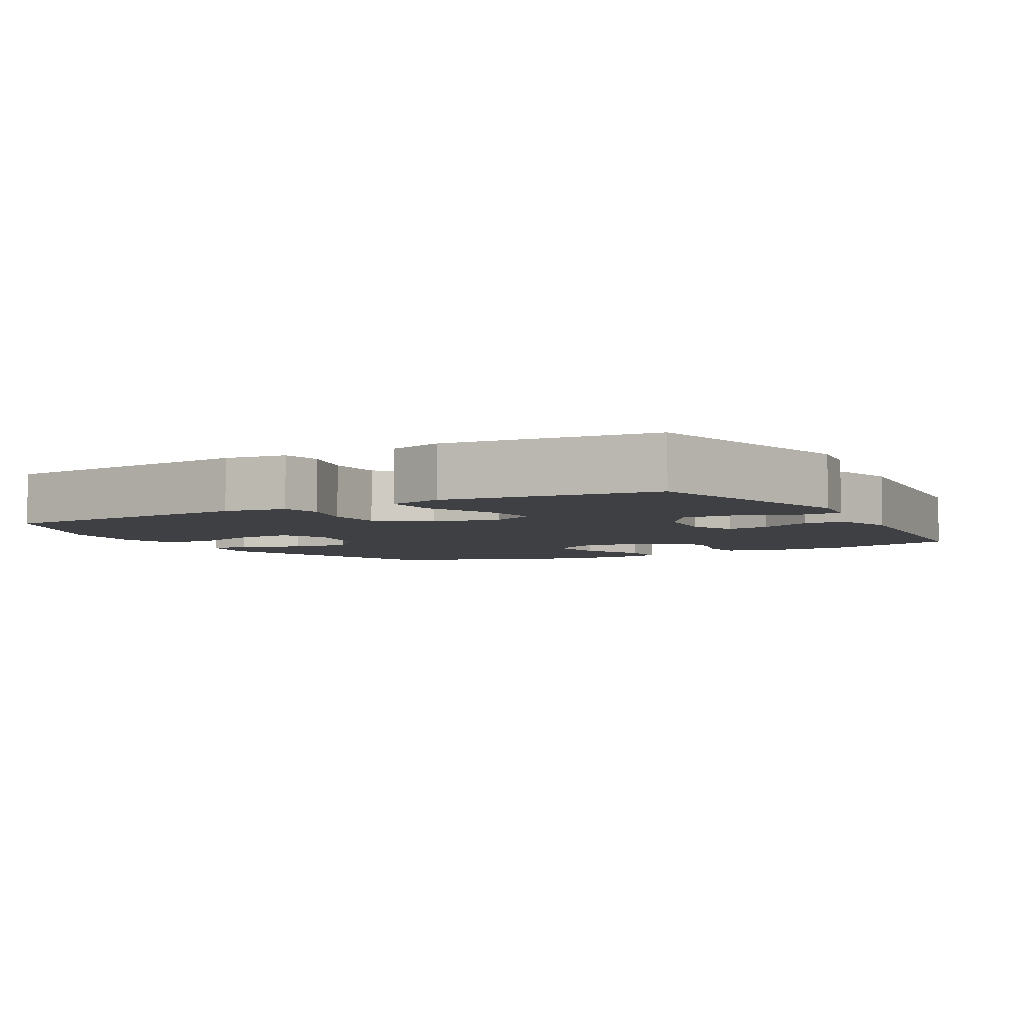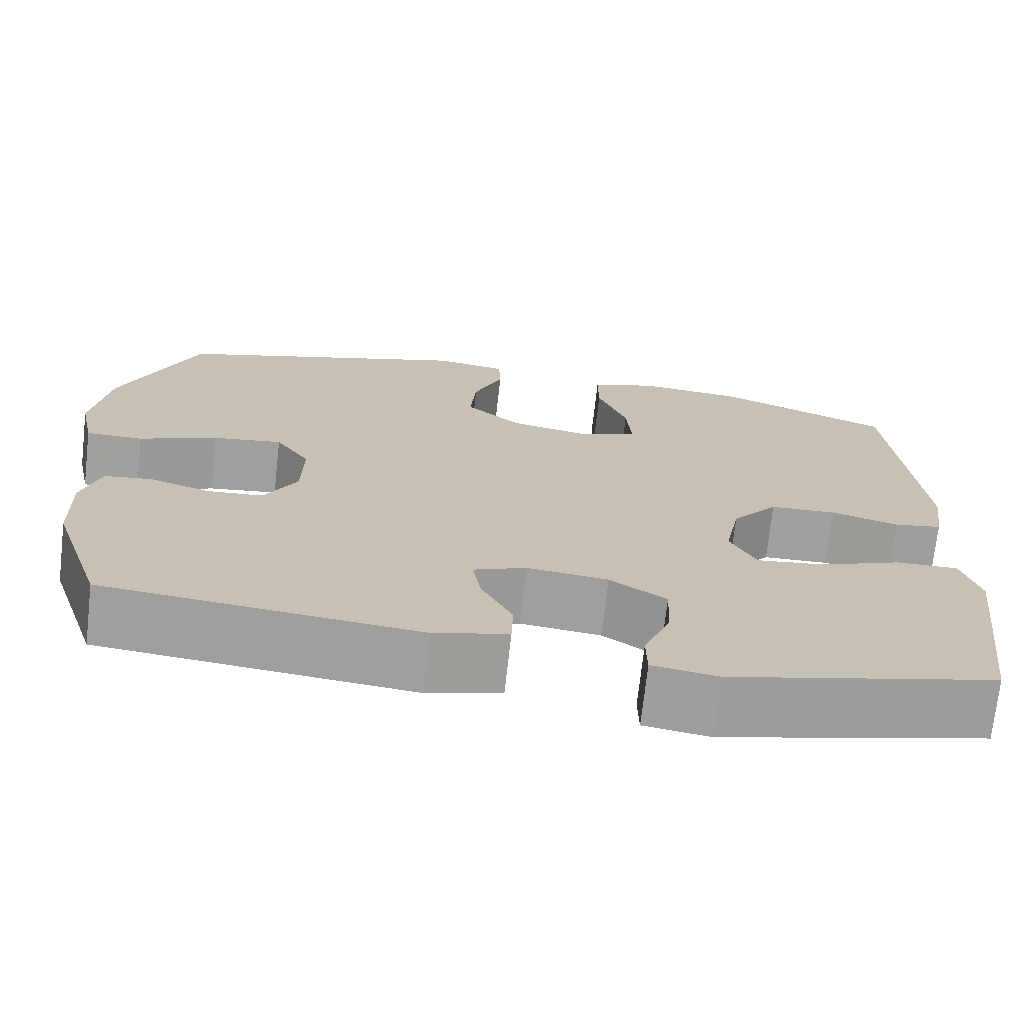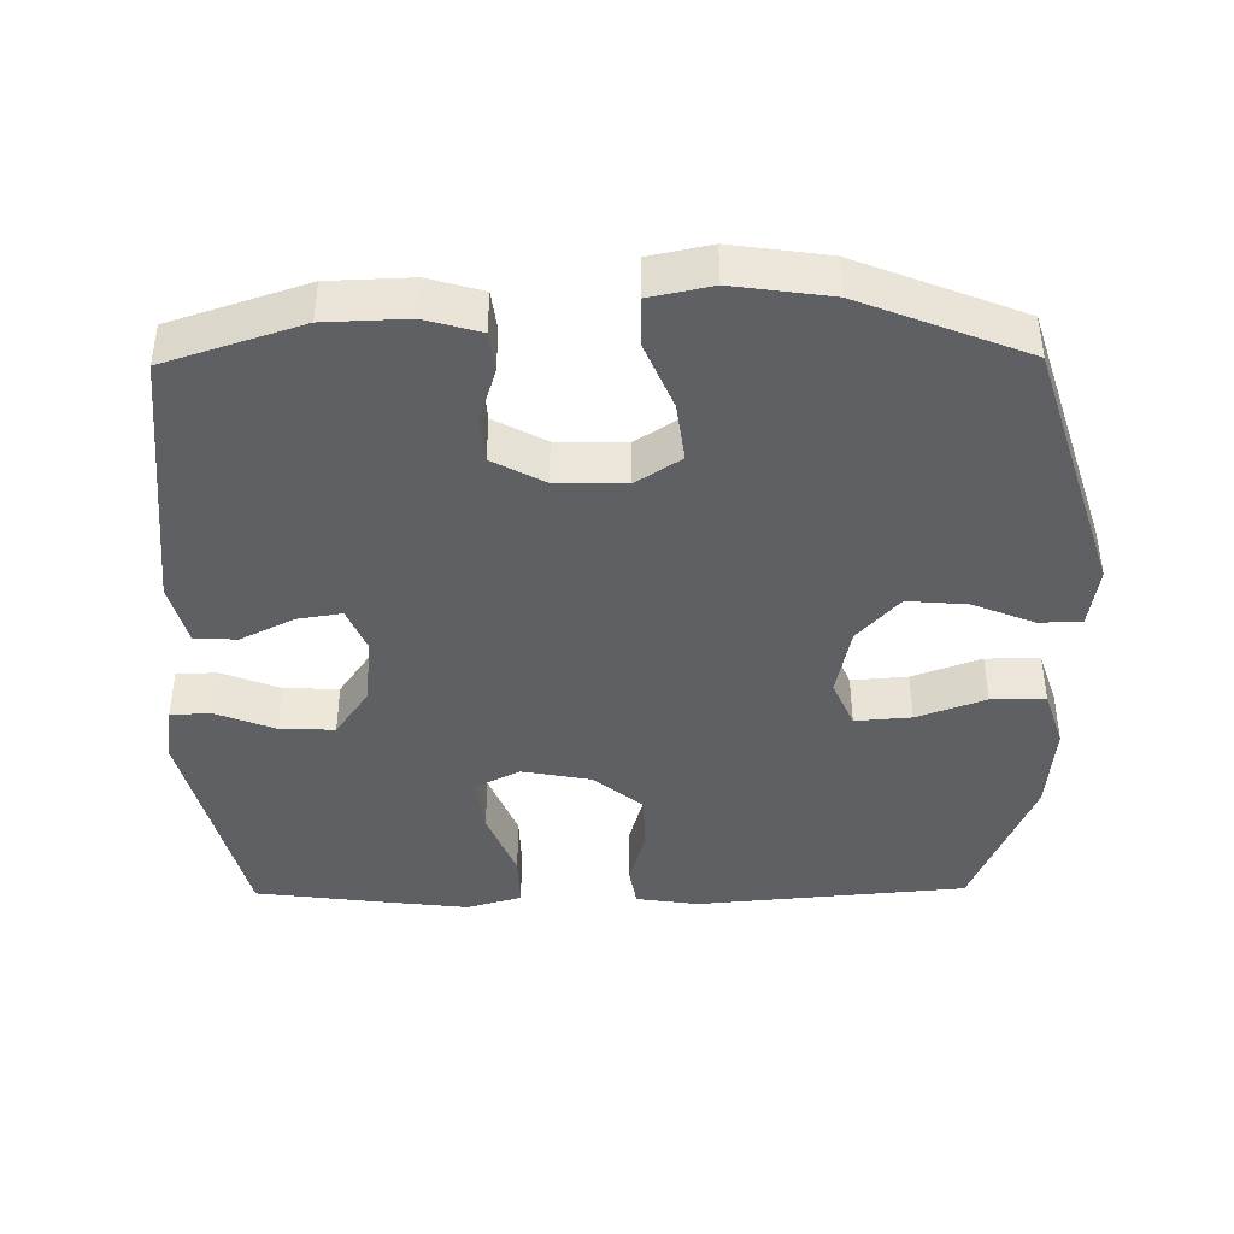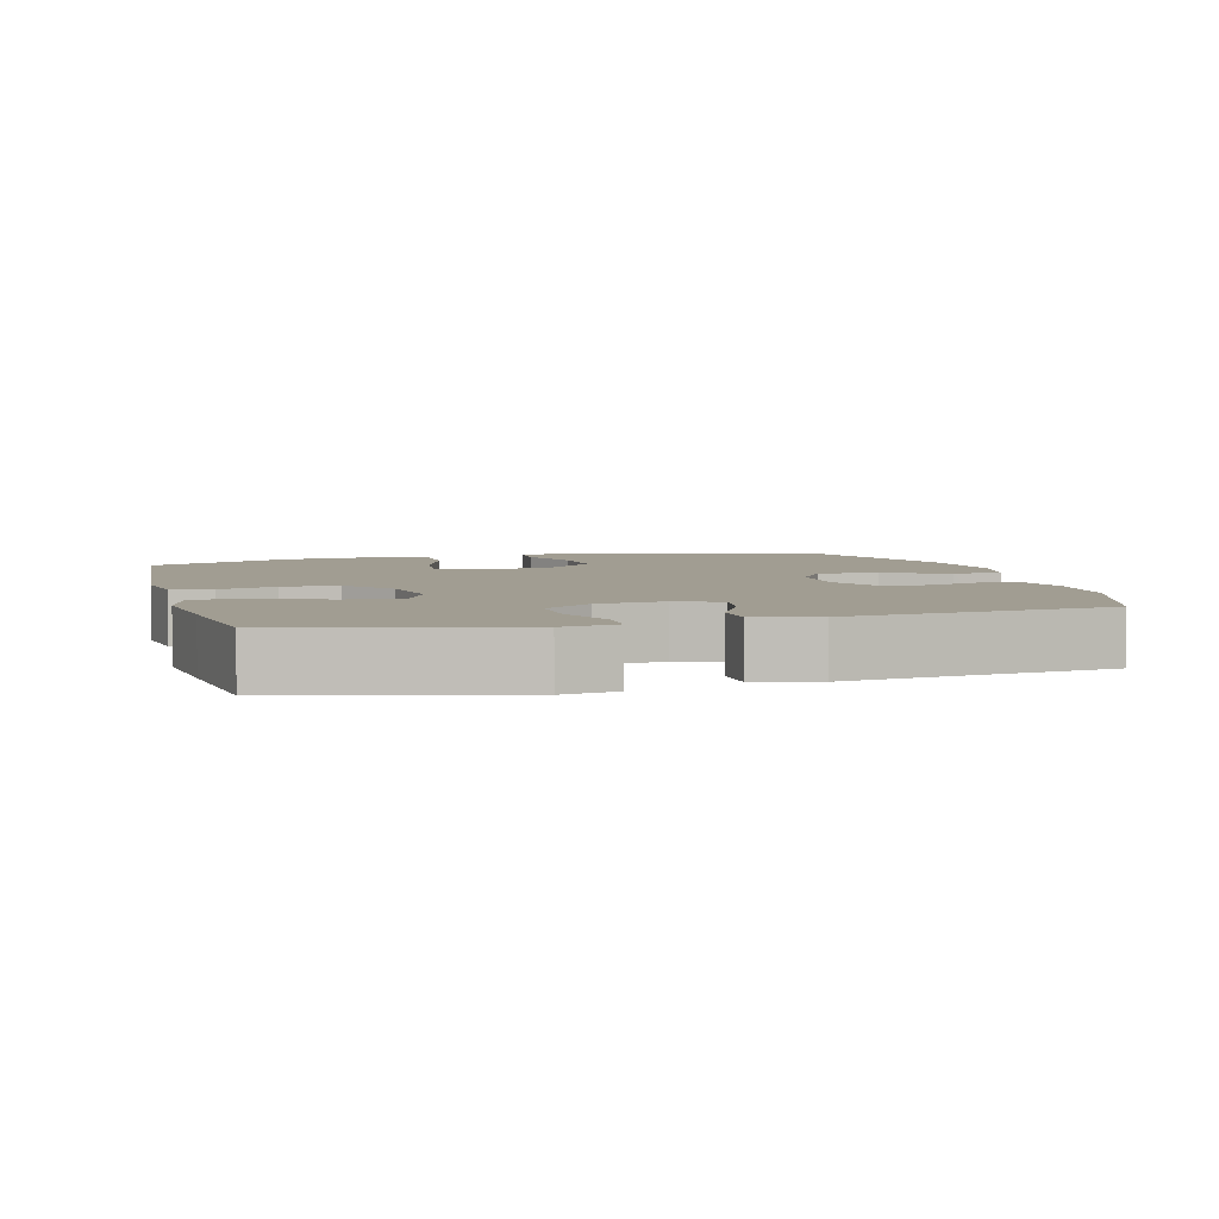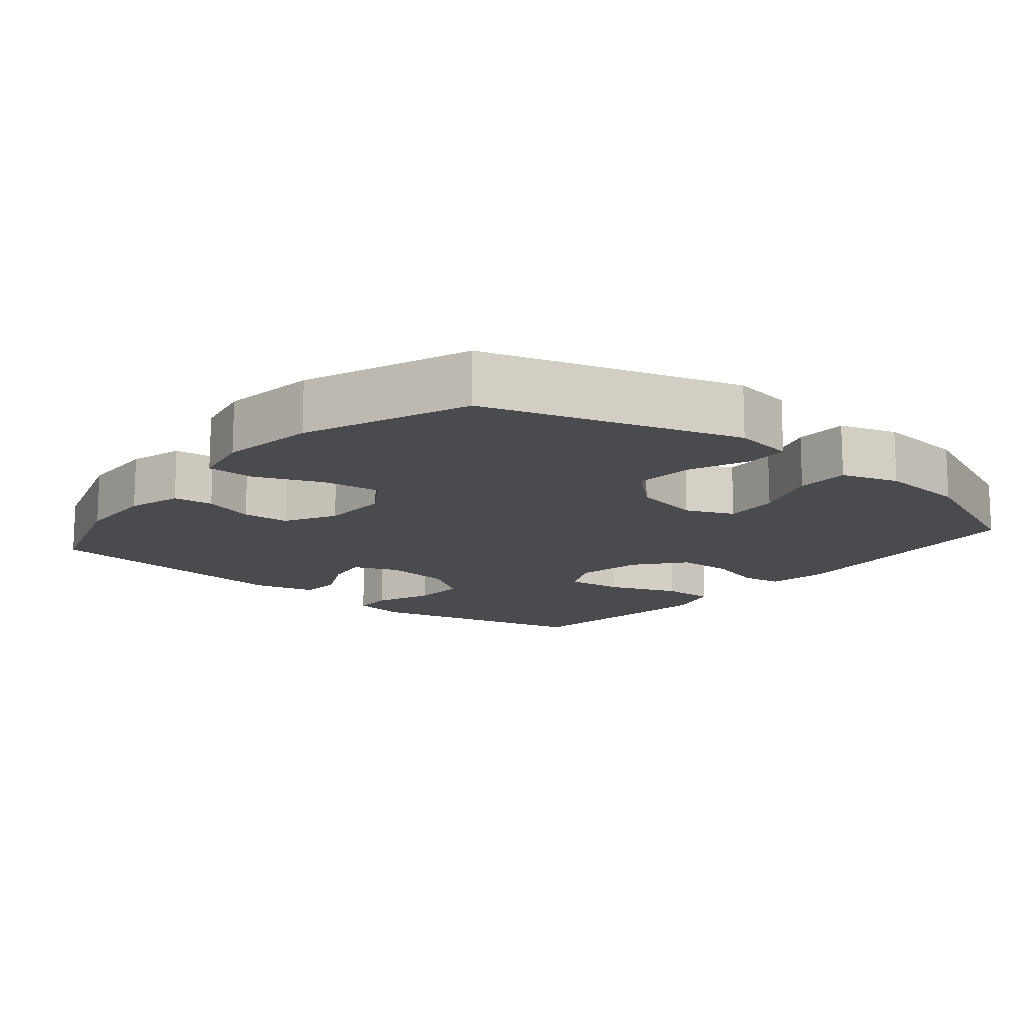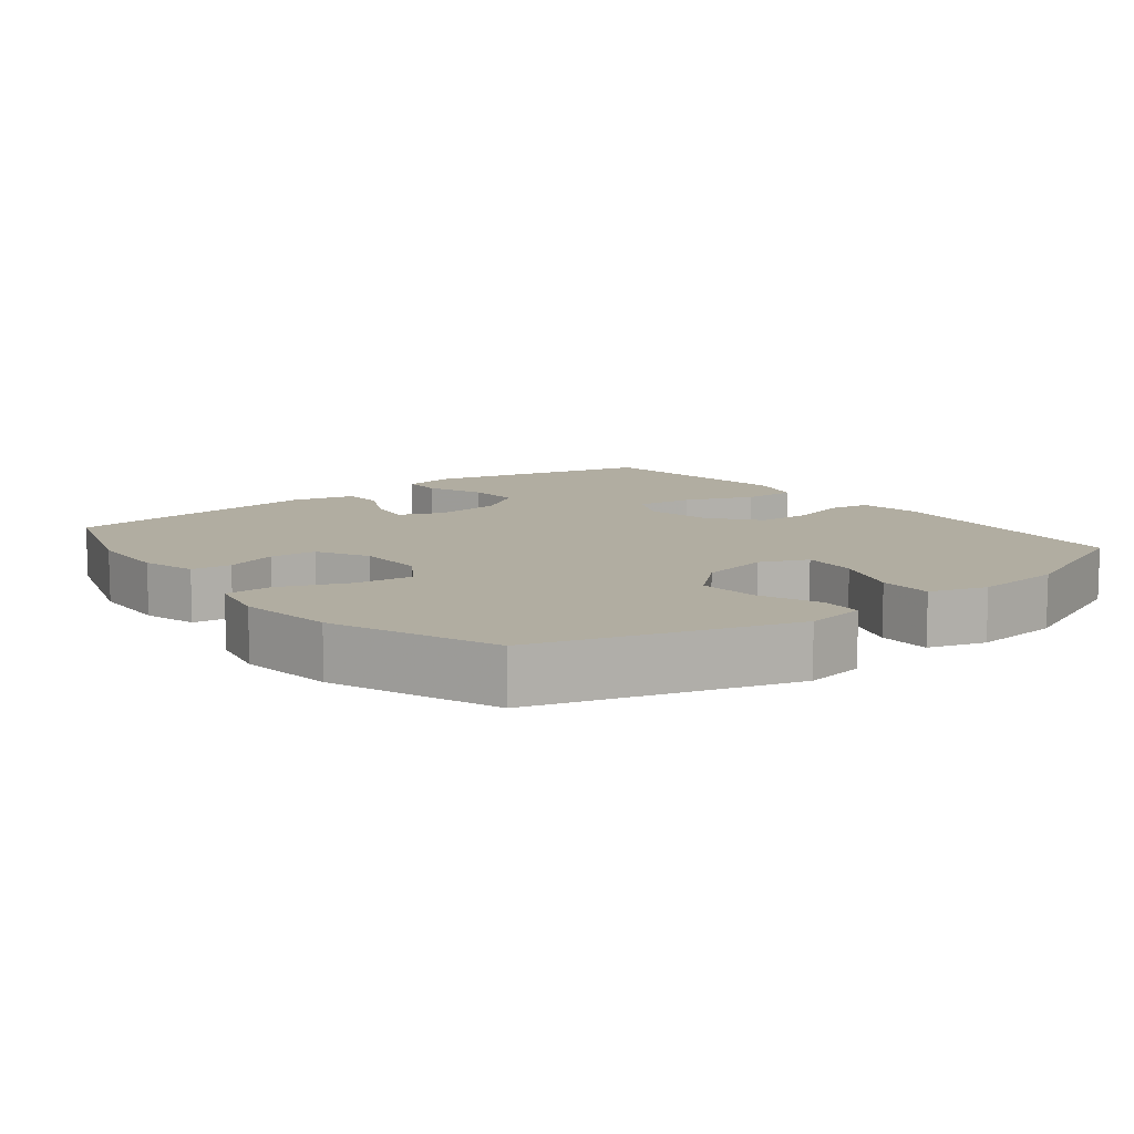
<metadata>
{"format":"obj","ext":"obj","renderer":"f3d","projection":"perspective","resolution":1024,"background":"white","views":[{"elev":-4.7,"azim":119.7,"up":"+Y"},{"elev":-71.9,"azim":-6.4,"up":"+Z"},{"elev":-42.2,"azim":-89.3,"up":"+Y"},{"elev":4.8,"azim":164.8,"up":"+Y"},{"elev":-14.1,"azim":-39.7,"up":"+Y"},{"elev":10.4,"azim":-38.2,"up":"+Y"}]}
</metadata>
<code>
v 0.5 0.07 -0.5
v 0.184 0.07 -0.578
v 0.106 0.07 -0.566
v 0.105 0.07 -0.509
v 0.137 0.07 -0.428
v 0.14 0.07 -0.352
v 0.073 0.07 -0.306
v -0.023 0.07 -0.295
v -0.086 0.07 -0.321
v -0.076 0.07 -0.383
v -0.039 0.07 -0.457
v -0.041 0.07 -0.516
v -0.129 0.07 -0.539
v -0.5 0.07 -0.5
v -0.562 0.07 -0.311
v -0.566 0.07 -0.196
v -0.544 0.07 -0.12
v -0.488 0.07 -0.113
v -0.415 0.07 -0.136
v -0.349 0.07 -0.131
v -0.31 0.07 -0.059
v -0.308 0.07 0.038
v -0.349 0.07 0.1
v -0.431 0.07 0.089
v -0.524 0.07 0.05
v -0.592 0.07 0.05
v -0.61 0.07 0.136
v -0.591 0.07 0.27
v -0.5 0.07 0.5
v -0.145 0.07 0.612
v -0.06 0.07 0.599
v -0.058 0.07 0.54
v -0.093 0.07 0.455
v -0.1 0.07 0.371
v -0.035 0.07 0.313
v 0.063 0.07 0.293
v 0.13 0.07 0.322
v 0.124 0.07 0.4
v 0.089 0.07 0.495
v 0.089 0.07 0.57
v 0.169 0.07 0.596
v 0.294 0.07 0.585
v 0.5 0.07 0.5
v 0.533 0.07 0.125
v 0.52 0.07 0.038
v 0.463 0.07 0.028
v 0.382 0.07 0.051
v 0.303 0.07 0.048
v 0.248 0.07 -0.02
v 0.23 0.07 -0.115
v 0.261 0.07 -0.177
v 0.342 0.07 -0.167
v 0.44 0.07 -0.128
v 0.515 0.07 -0.126
v 0.537 0.07 -0.203
v 0.522 0.07 -0.327
v 0.5 0 -0.5
v 0.184 0 -0.578
v 0.106 0 -0.566
v 0.105 0 -0.509
v 0.137 0 -0.428
v 0.14 0 -0.352
v 0.073 0 -0.306
v -0.023 0 -0.295
v -0.086 0 -0.321
v -0.076 0 -0.383
v -0.039 0 -0.457
v -0.041 0 -0.516
v -0.129 0 -0.539
v -0.5 0 -0.5
v -0.562 0 -0.311
v -0.566 0 -0.196
v -0.544 0 -0.12
v -0.488 0 -0.113
v -0.415 0 -0.136
v -0.349 0 -0.131
v -0.31 0 -0.059
v -0.308 0 0.038
v -0.349 0 0.1
v -0.431 0 0.089
v -0.524 0 0.05
v -0.592 0 0.05
v -0.61 0 0.136
v -0.591 0 0.27
v -0.5 0 0.5
v -0.145 0 0.612
v -0.06 0 0.599
v -0.058 0 0.54
v -0.093 0 0.455
v -0.1 0 0.371
v -0.035 0 0.313
v 0.063 0 0.293
v 0.13 0 0.322
v 0.124 0 0.4
v 0.089 0 0.495
v 0.089 0 0.57
v 0.169 0 0.596
v 0.294 0 0.585
v 0.5 0 0.5
v 0.533 0 0.125
v 0.52 0 0.038
v 0.463 0 0.028
v 0.382 0 0.051
v 0.303 0 0.048
v 0.248 0 -0.02
v 0.23 0 -0.115
v 0.261 0 -0.177
v 0.342 0 -0.167
v 0.44 0 -0.128
v 0.515 0 -0.126
v 0.537 0 -0.203
v 0.522 0 -0.327
f 3 4 5
f 2 3 5
f 1 2 5
f 56 1 5
f 55 56 5
f 54 55 5
f 53 54 5
f 52 53 5
f 51 52 5 6
f 50 51 6 7
f 49 50 7 8
f 48 49 8 9
f 45 46 47
f 44 45 47
f 43 44 47
f 42 43 47
f 41 42 47
f 40 41 47
f 39 40 47
f 38 39 47
f 37 38 47 48
f 36 37 48 9
f 31 32 33
f 30 31 33
f 29 30 33
f 28 29 33
f 27 28 33
f 26 27 33
f 25 26 33
f 24 25 33
f 23 24 33 34
f 22 23 34 35
f 17 18 19
f 16 17 19
f 15 16 19
f 14 15 19
f 13 14 19
f 12 13 19
f 11 12 19
f 10 11 19
f 9 10 19 20
f 35 36 9
f 22 35 9
f 21 22 9
f 9 20 21
f 61 60 59
f 61 59 58
f 61 58 57
f 61 57 112
f 61 112 111
f 61 111 110
f 61 110 109
f 61 109 108
f 62 61 108 107
f 63 62 107 106
f 64 63 106 105
f 65 64 105 104
f 103 102 101
f 103 101 100
f 103 100 99
f 103 99 98
f 103 98 97
f 103 97 96
f 103 96 95
f 103 95 94
f 104 103 94 93
f 65 104 93 92
f 89 88 87
f 89 87 86
f 89 86 85
f 89 85 84
f 89 84 83
f 89 83 82
f 89 82 81
f 89 81 80
f 90 89 80 79
f 91 90 79 78
f 75 74 73
f 75 73 72
f 75 72 71
f 75 71 70
f 75 70 69
f 75 69 68
f 75 68 67
f 75 67 66
f 76 75 66 65
f 65 92 91
f 65 91 78
f 65 78 77
f 77 76 65
f 1 57 58 2
f 2 58 59 3
f 3 59 60 4
f 4 60 61 5
f 5 61 62 6
f 6 62 63 7
f 7 63 64 8
f 8 64 65 9
f 9 65 66 10
f 10 66 67 11
f 11 67 68 12
f 12 68 69 13
f 13 69 70 14
f 14 70 71 15
f 15 71 72 16
f 16 72 73 17
f 17 73 74 18
f 18 74 75 19
f 19 75 76 20
f 20 76 77 21
f 21 77 78 22
f 22 78 79 23
f 23 79 80 24
f 24 80 81 25
f 25 81 82 26
f 26 82 83 27
f 27 83 84 28
f 28 84 85 29
f 29 85 86 30
f 30 86 87 31
f 31 87 88 32
f 32 88 89 33
f 33 89 90 34
f 34 90 91 35
f 35 91 92 36
f 36 92 93 37
f 37 93 94 38
f 38 94 95 39
f 39 95 96 40
f 40 96 97 41
f 41 97 98 42
f 42 98 99 43
f 43 99 100 44
f 44 100 101 45
f 45 101 102 46
f 46 102 103 47
f 47 103 104 48
f 48 104 105 49
f 49 105 106 50
f 50 106 107 51
f 51 107 108 52
f 52 108 109 53
f 53 109 110 54
f 54 110 111 55
f 55 111 112 56
f 56 112 57 1

</code>
